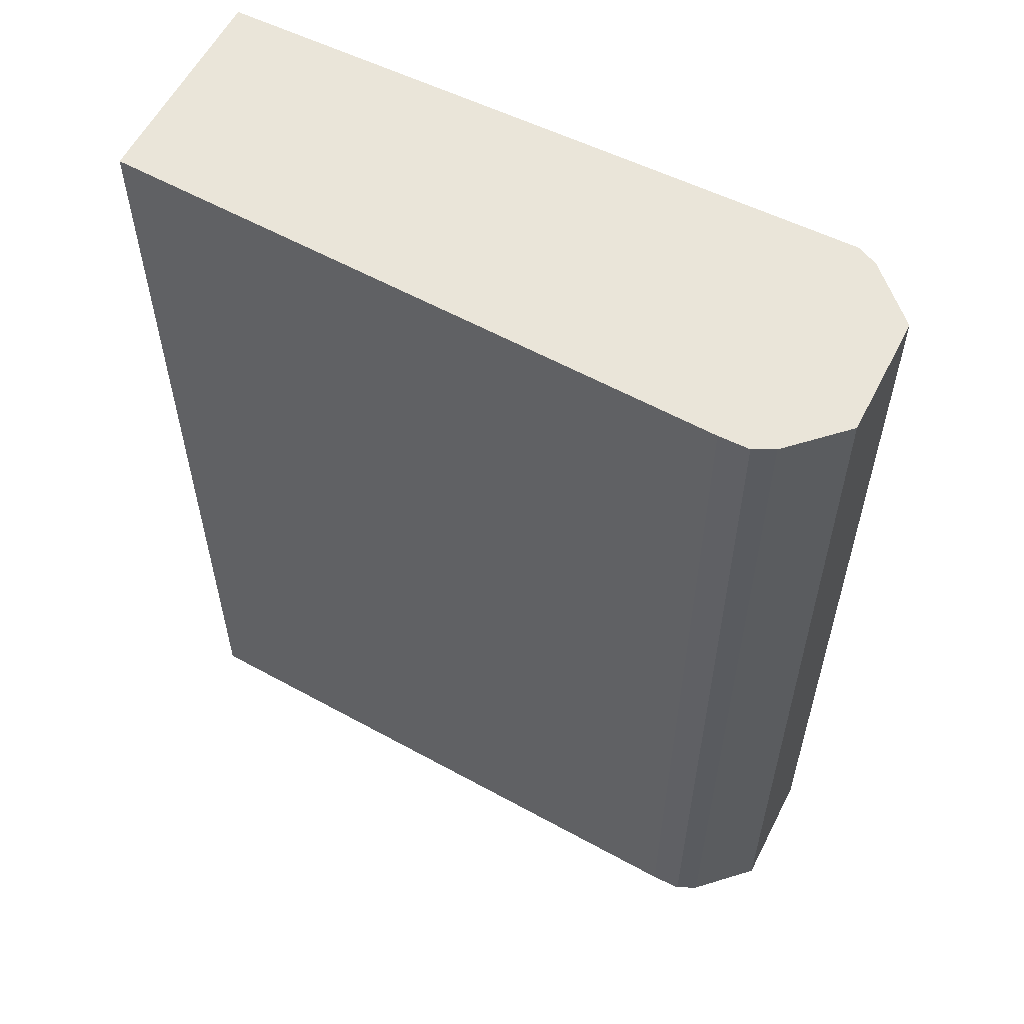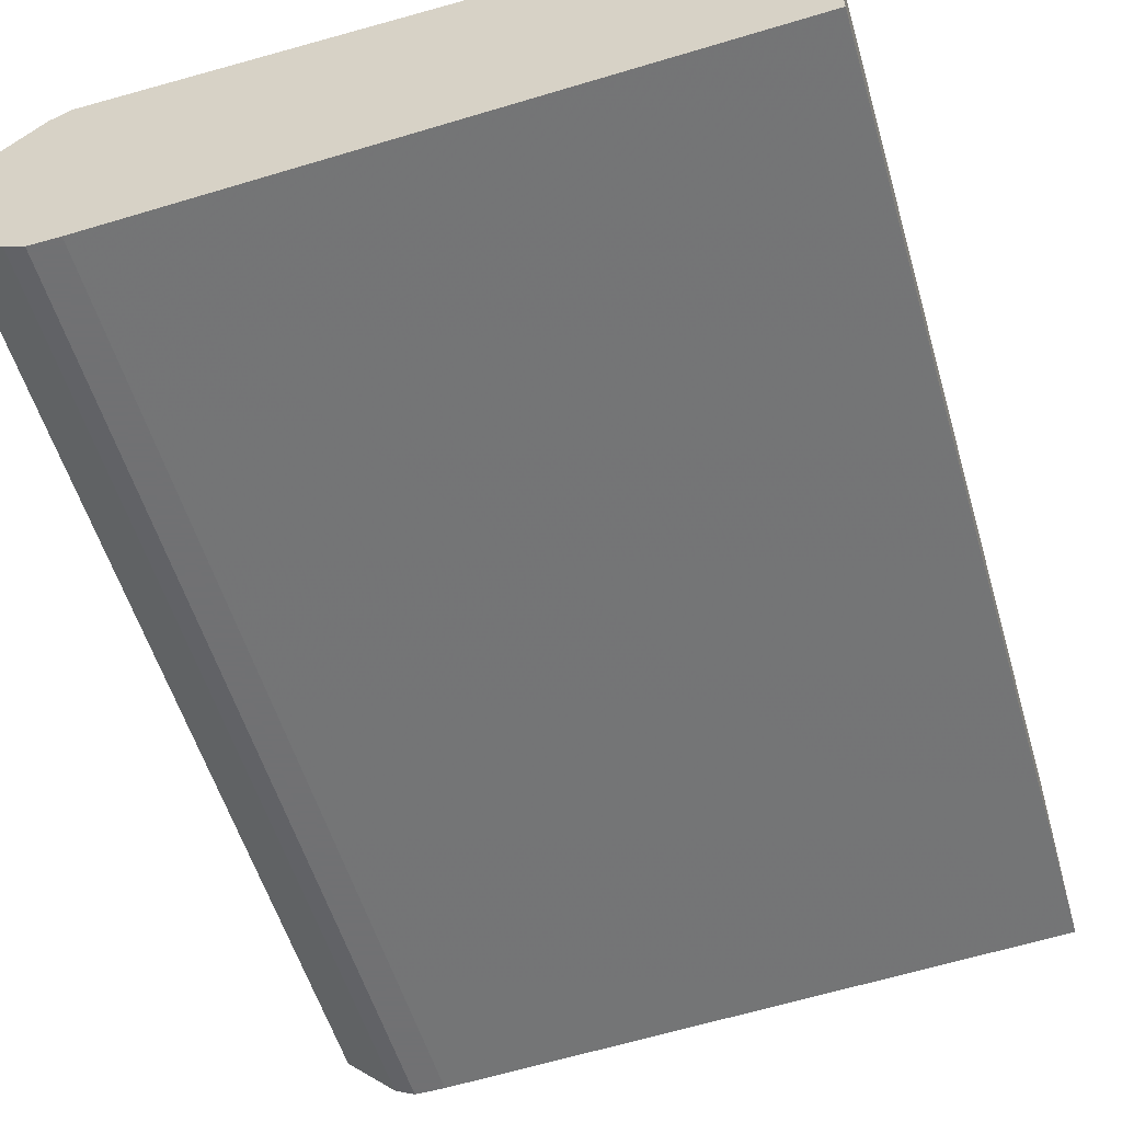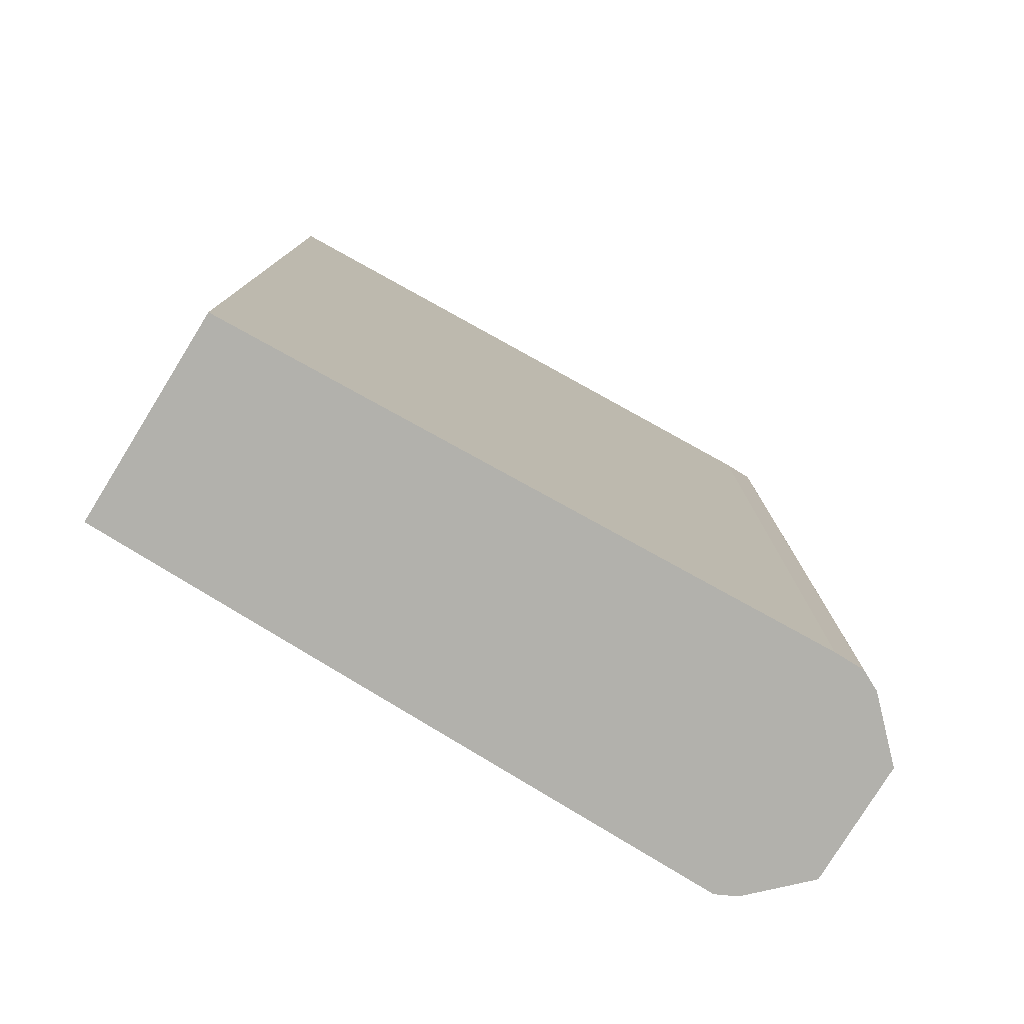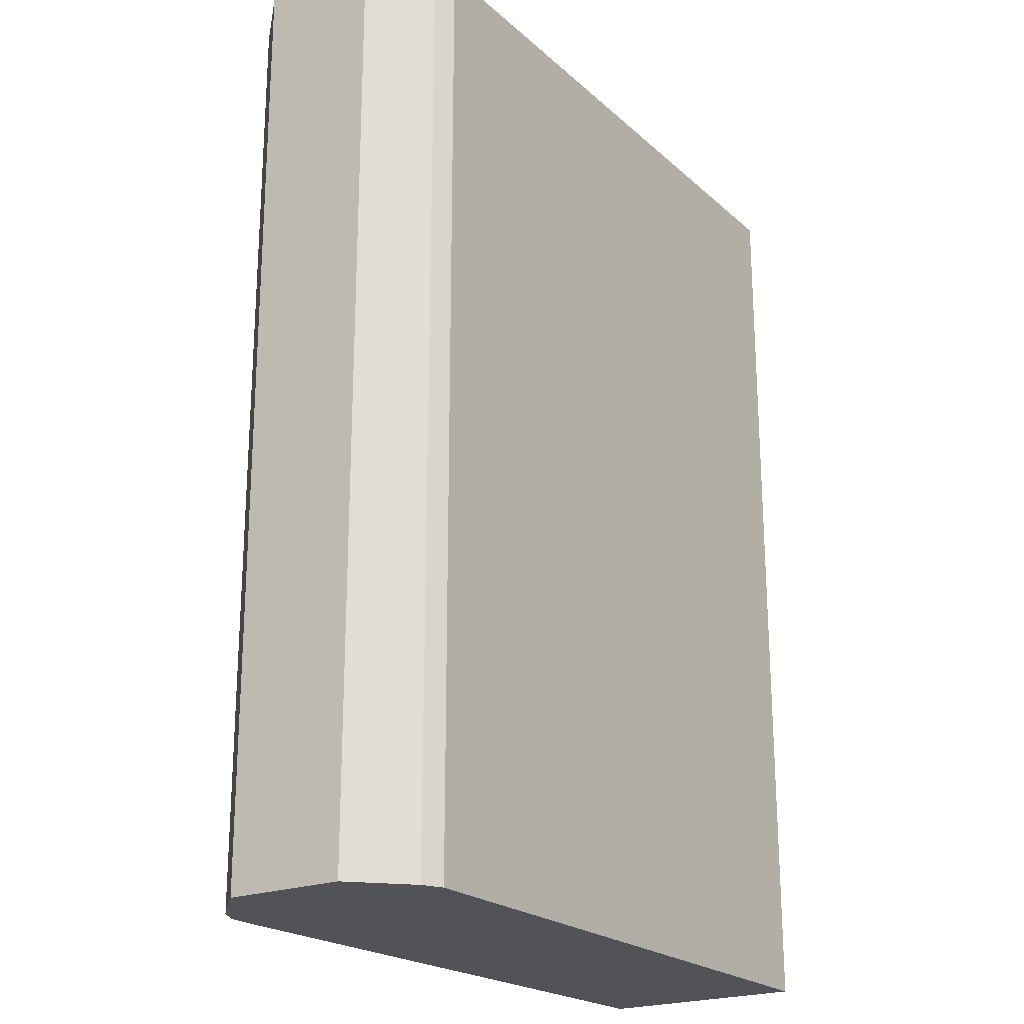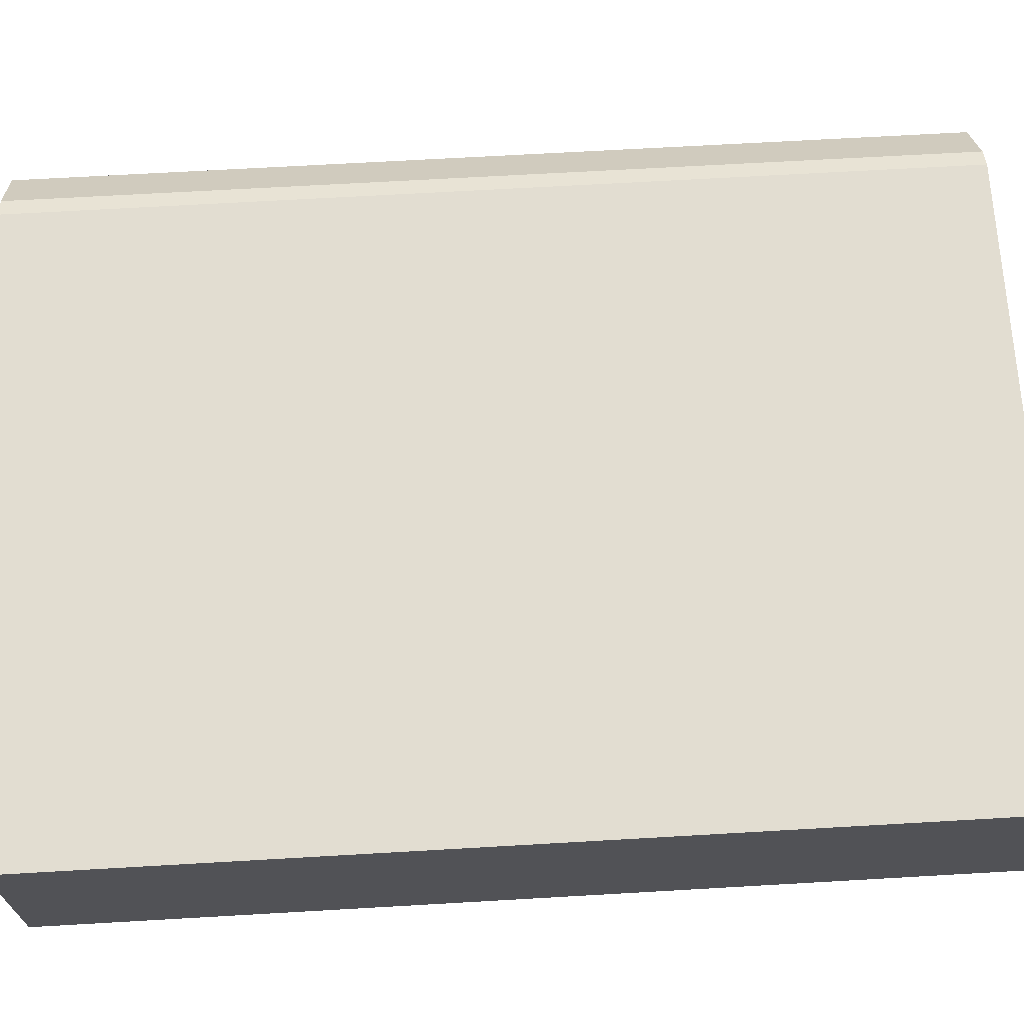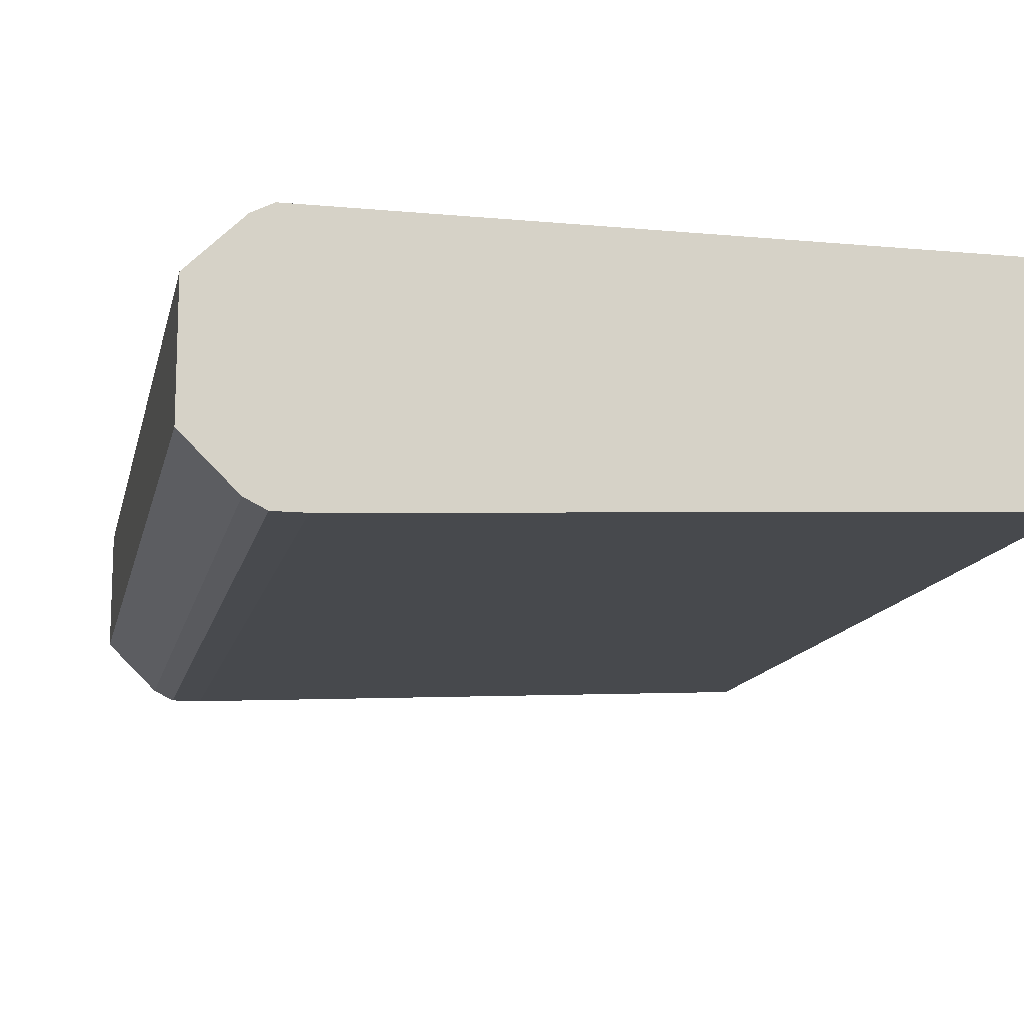
<metadata>
{"format":"obj","ext":"obj","renderer":"f3d","projection":"perspective","resolution":1024,"background":"white","views":[{"elev":57.8,"azim":-153.1,"up":"+Y"},{"elev":-55.3,"azim":16.4,"up":"+Z"},{"elev":-78.9,"azim":148.3,"up":"+Y"},{"elev":-22.0,"azim":-56.0,"up":"+Y"},{"elev":68.4,"azim":86.7,"up":"+Z"},{"elev":-13.1,"azim":-12.0,"up":"+Z"}]}
</metadata>
<code>
v 0.254 0.007604 -0.04699
v 0.254 0.4992 -0.04699
v 0.254 0.4992 0.06265
v -0.1153 0.4992 0.03133
v -0.07831 0.4992 -0.06265
v -0.1153 0.4992 -0.03133
v -0.1153 0.007604 0.03133
v -0.1153 0.007604 -0.03133
v -0.07831 0.007604 -0.06265
v -0.08876 0.007604 -0.05743
v -0.08876 0.4992 -0.05743
v -0.06266 0.007604 -0.06265
v -0.06266 0.4992 -0.06265
v -0.07831 0.007604 0.06265
v -0.08876 0.007604 0.05743
v -0.08876 0.4992 0.05743
v -0.07831 0.4992 0.06265
v 0.254 0.007604 0.06265
f 13 5 2
f 13 12 5
f 9 1 14
f 7 9 14
f 15 7 14
f 15 4 7
f 15 14 17
f 16 17 4
f 16 15 17
f 17 14 3
f 17 3 4
f 18 3 14
f 13 2 12
f 16 4 15
f 12 2 1
f 18 1 3
f 12 9 5
f 11 5 9
f 11 6 5
f 8 6 11
f 10 8 11
f 10 11 9
f 10 9 8
f 8 9 7
f 8 7 6
f 6 7 4
f 6 4 5
f 5 4 2
f 2 4 3
f 2 3 1
f 12 1 9
f 18 14 1

</code>
